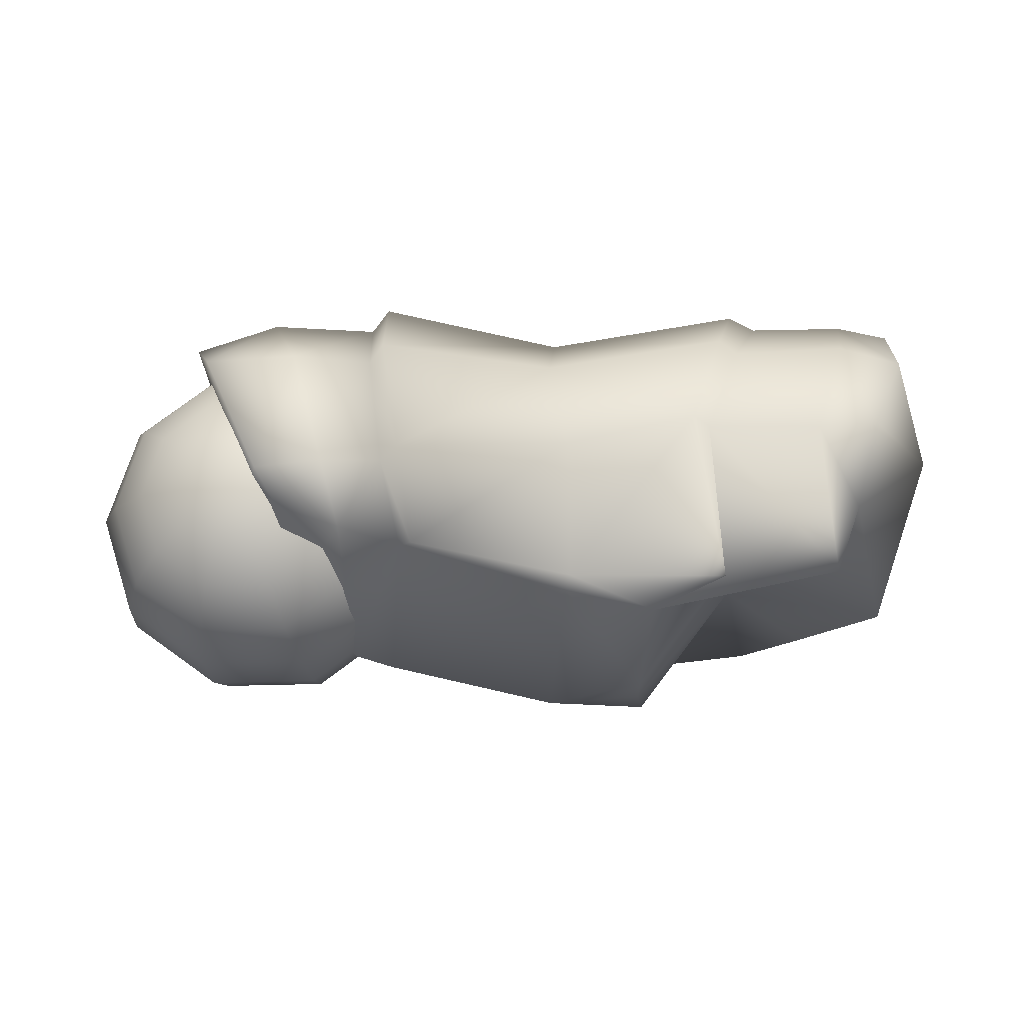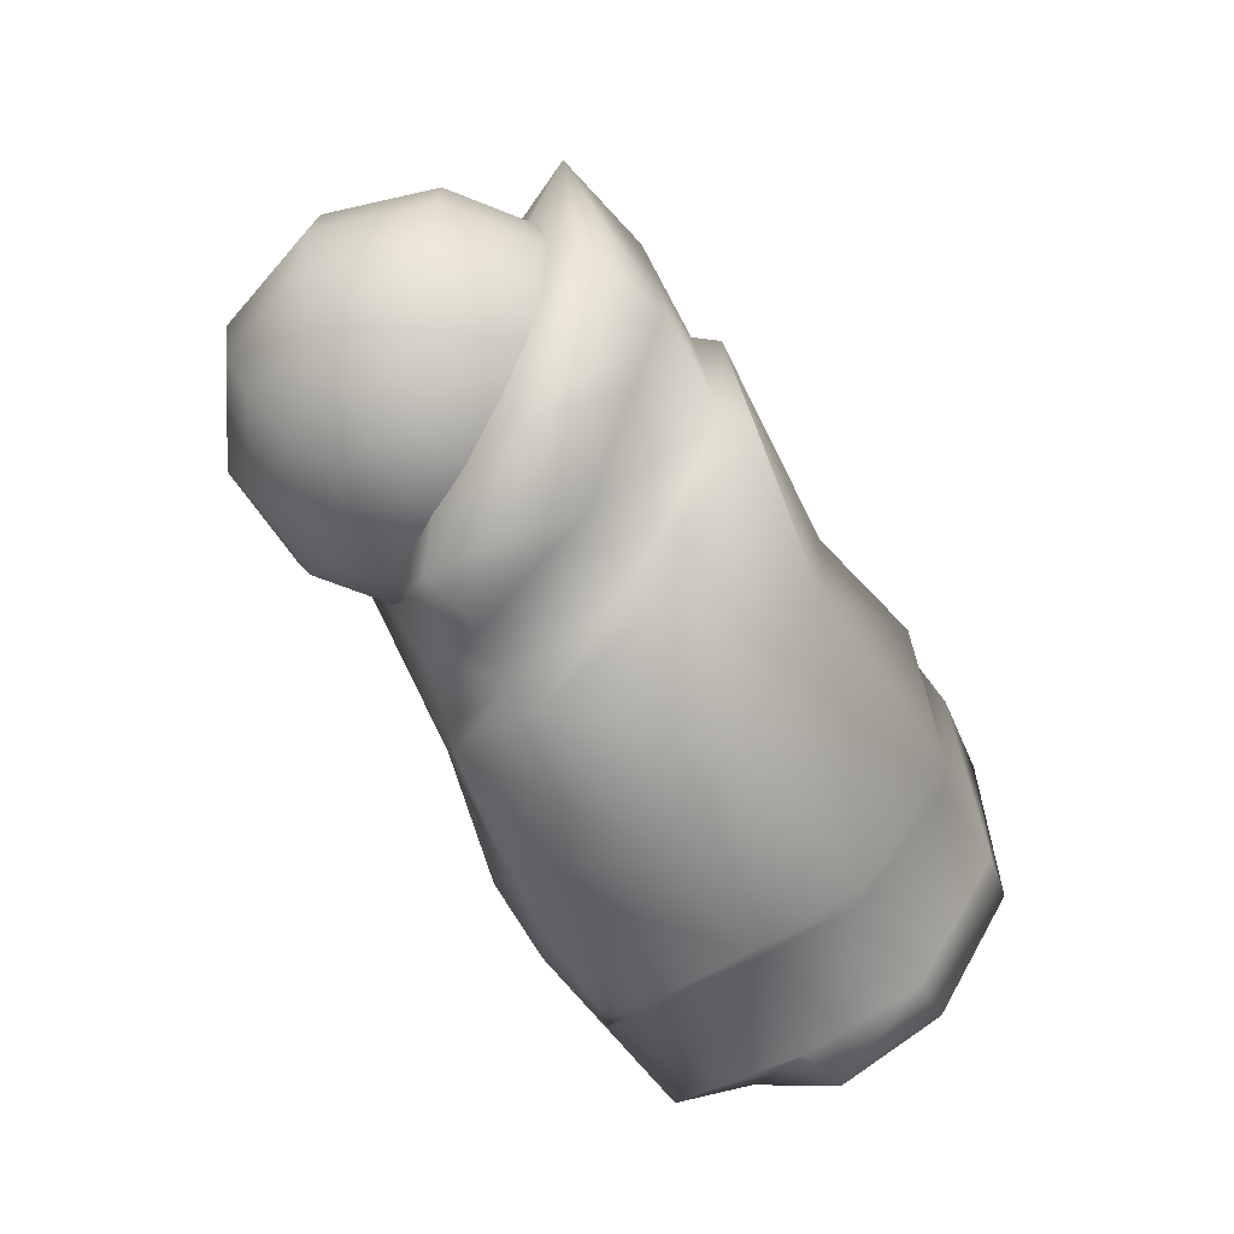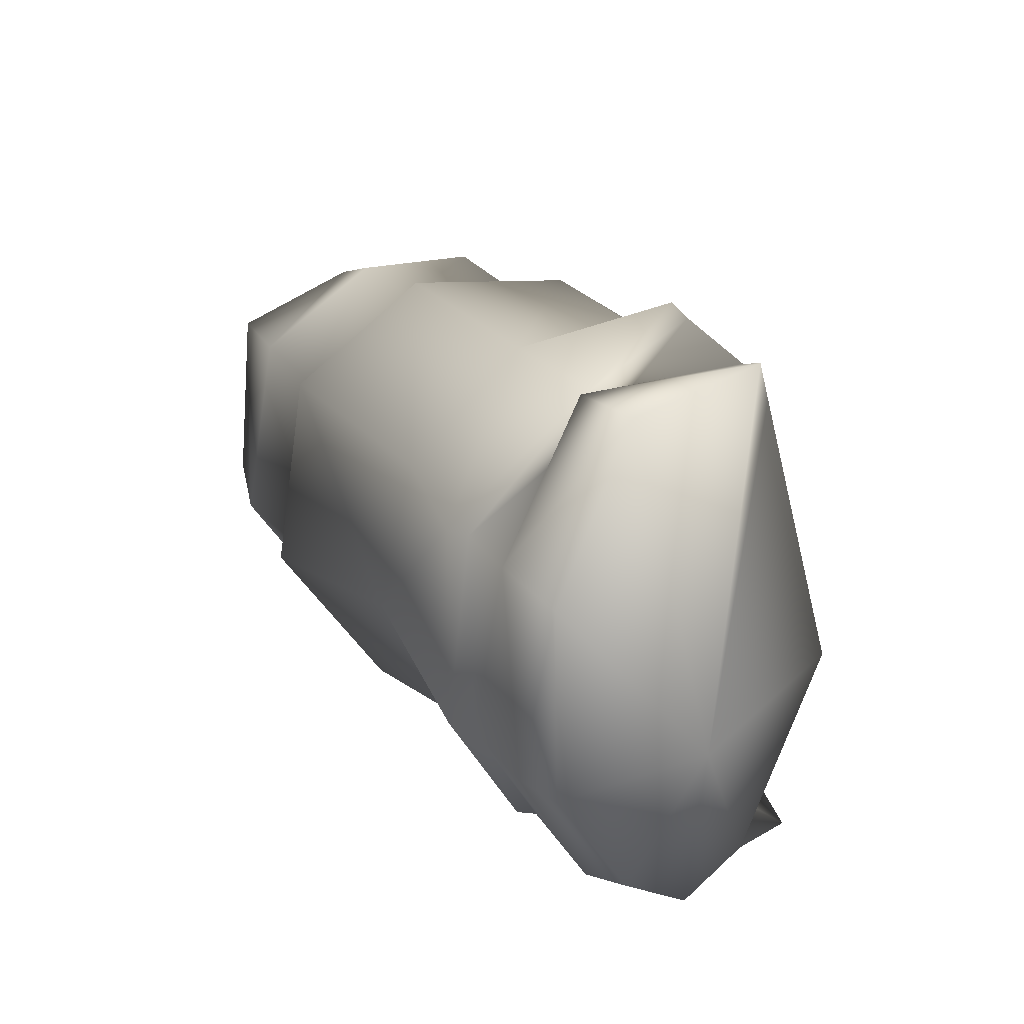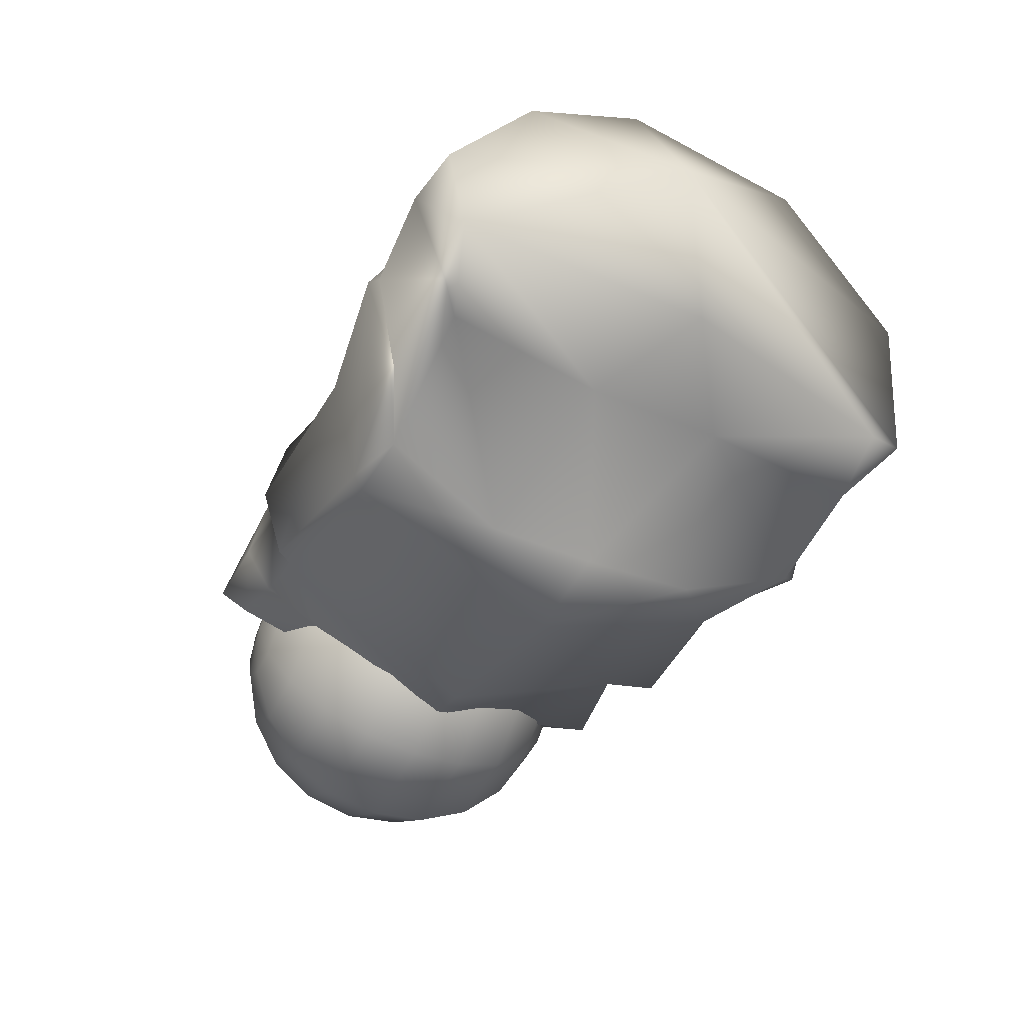
<metadata>
{"format":"obj","ext":"obj","renderer":"f3d","projection":"perspective","resolution":1024,"background":"white","views":[{"elev":-17.5,"azim":3.4,"up":"+Z"},{"elev":-57.1,"azim":-58.3,"up":"+Y"},{"elev":26.4,"azim":62.6,"up":"+Y"},{"elev":-49.4,"azim":62.0,"up":"+Z"}]}
</metadata>
<code>
v 0.208 -0.05828 0.03167
v 0.2094 -0.0208 0.05574
v 0.194 -0.02181 0.05913
v 0.189 -0.06574 0.03431
v 0.2067 0.03789 0.05535
v 0.1825 0.04042 0.05865
v 0.0989 -0.06193 0.03145
v 0.09859 -0.01287 0.05849
v 0.04218 -0.01886 0.07067
v 0.047 -0.06956 0.03745
v 0.1136 0.04135 0.05408
v 0.04495 0.04369 0.06163
v -0.009755 -0.06336 0.03555
v -0.02394 -0.01442 0.05901
v -0.007193 -0.000729 0.01161
v 0.008655 -0.07324 -0.003346
v -0.02396 0.03968 0.05382
v -0.005689 0.05975 0.02407
v 0.008965 0.001627 -0.02289
v 0.01455 -0.06567 -0.01385
v 0.01023 0.05247 -0.01242
v 0.05264 -0.06454 -0.0268
v 0.0434 0.001103 -0.04938
v 0.09586 0.005115 -0.0614
v 0.1036 -0.06221 -0.041
v 0.051 0.05597 -0.02445
v 0.1032 0.06046 -0.03984
v 0.1578 -0.05821 -0.01416
v 0.1565 -0.008911 -0.01905
v 0.2042 -0.000727 -0.03503
v 0.1916 -0.072 -0.01913
v 0.1569 0.03433 -0.01675
v 0.1637 0.07684 -0.02936
v 0.1849 0.0747 -0.02408
v 0.2209 -0.01127 0.01417
v 0.1972 -0.08039 0.004278
v 0.1831 0.08535 -0.02199
v 0.194 0.08253 0.02509
v 0.1707 0.08111 0.02825
v 0.1097 0.07076 0.01573
v 0.1037 0.06505 -0.03256
v 0.0584 0.06885 -0.02701
v 0.05146 0.074 0.02266
v 0.1799 -0.08309 0.002651
v 0.1844 -0.07409 -0.03968
v 0.1045 -0.06527 -0.03699
v 0.1049 -0.07498 0.001828
v 0.05291 -0.0768 0.001529
v 0.05671 -0.07043 -0.02743
v 0.1533 0.03971 0.06135
v 0.1682 0.08068 0.02368
v 0.1579 -0.02164 0.06381
v 0.1521 -0.06506 0.038
v 0.143 -0.08142 0.00731
v 0.151 -0.07411 -0.04059
v 0.1254 -0.02701 -0.06236
v 0.1248 0.005823 -0.05944
v 0.1278 0.07806 -0.03282
v 0.1261 0.0399 -0.05583
v 0.1252 0.08302 -0.02847
v 0.03838 0.04095 0.05571
v 0.04475 0.06712 0.02214
v 0.01863 0.06928 0.02598
v 0.008707 0.04319 0.05799
v 0.0367 -0.01679 0.06404
v 0.003524 -0.01715 0.06658
v 0.04223 -0.06321 0.03389
v 0.01822 -0.0649 0.0362
v 0.04701 -0.07044 -0.001119
v 0.02876 -0.07224 -0.000995
v 0.03353 -0.06492 -0.0203
v 0.03115 0.000767 -0.04552
v 0.01545 0.06615 -0.01236
v 0.1599 0.03954 0.05756
v 0.1766 0.07537 0.02365
v 0.1658 -0.02176 0.05928
v 0.1572 -0.06376 0.03409
v 0.1474 -0.07956 0.004463
v 0.1297 -0.06324 -0.04784
v 0.002505 0.05455 -0.001919
v -0.0145 0.05256 -0.001919
v -0.03006 0.0454 -0.001919
v -0.04264 0.03379 -0.001919
v -0.05102 0.01885 -0.001919
v -0.05438 0.002063 -0.001919
v -0.05238 -0.01494 -0.001919
v -0.04522 -0.0305 -0.001919
v -0.03361 -0.04308 -0.001919
v -0.01868 -0.05146 -0.001919
v -0.001885 -0.05482 -0.001919
v -0.01545 -0.05159 0.008022
v -0.02747 -0.04333 0.01699
v -0.03677 -0.03084 0.02411
v -0.04244 -0.01534 0.02868
v -0.04393 0.001644 0.03025
v -0.04109 0.01846 0.02868
v -0.03419 0.03345 0.02411
v -0.02392 0.04515 0.01699
v -0.01127 0.05243 0.008022
v -0.002825 0.05209 0.01417
v -0.007847 0.04451 0.02868
v -0.01207 0.03256 0.04019
v -0.01508 0.01741 0.04759
v -0.01659 0.000547 0.05013
v -0.01644 -0.01639 0.04759
v -0.01465 -0.03173 0.04019
v -0.0114 -0.04398 0.02868
v -0.006999 -0.05193 0.01417
v 0.003445 -0.05235 0.01417
v 0.008467 -0.04477 0.02868
v 0.01269 -0.03282 0.04019
v 0.0157 -0.01767 0.04759
v 0.01721 -0.00081 0.05013
v 0.01706 0.01612 0.04759
v 0.01527 0.03146 0.04019
v 0.01202 0.04371 0.02868
v 0.007619 0.05167 0.01417
v 0.01607 0.05133 0.008022
v 0.02809 0.04307 0.01699
v 0.03739 0.03058 0.02411
v 0.04306 0.01508 0.02868
v 0.04455 -0.001907 0.03025
v 0.04171 -0.01872 0.02868
v 0.03481 -0.03371 0.02411
v 0.02454 -0.04542 0.01699
v 0.01189 -0.05269 0.008022
v 0.01512 -0.05282 -0.001919
v 0.03068 -0.04566 -0.001919
v 0.04326 -0.03405 -0.001919
v 0.05164 -0.01912 -0.001919
v 0.055 -0.002326 -0.001919
v 0.053 0.01468 -0.001919
v 0.04584 0.03024 -0.001919
v 0.03423 0.04282 -0.001919
v 0.0193 0.0512 -0.001919
v 0.01607 0.05133 -0.01186
v 0.02809 0.04307 -0.02083
v 0.03739 0.03058 -0.02794
v 0.04306 0.01508 -0.03251
v 0.04455 -0.001907 -0.03409
v 0.04171 -0.01872 -0.03251
v 0.03481 -0.03371 -0.02794
v 0.02454 -0.04542 -0.02083
v 0.01189 -0.05269 -0.01186
v 0.003445 -0.05235 -0.018
v 0.008467 -0.04477 -0.03251
v 0.01269 -0.03282 -0.04403
v 0.0157 -0.01768 -0.05142
v 0.01721 -0.00081 -0.05397
v 0.01706 0.01612 -0.05142
v 0.01527 0.03146 -0.04403
v 0.01202 0.04371 -0.03251
v 0.007619 0.05167 -0.018
v -0.002825 0.05209 -0.018
v -0.007847 0.04451 -0.03251
v -0.01207 0.03256 -0.04403
v -0.01508 0.01741 -0.05142
v -0.01659 0.000547 -0.05397
v -0.01644 -0.01639 -0.05142
v -0.01465 -0.03173 -0.04403
v -0.0114 -0.04398 -0.03251
v -0.006999 -0.05193 -0.018
v -0.01545 -0.05159 -0.01186
v -0.02747 -0.04333 -0.02083
v -0.03677 -0.03084 -0.02794
v -0.04244 -0.01534 -0.03251
v -0.04393 0.001644 -0.03409
v -0.04109 0.01846 -0.03251
v -0.03419 0.03345 -0.02794
v -0.02392 0.04515 -0.02083
v -0.01127 0.05243 -0.01186
f 1 2 3
f 5 6 3
f 8 9 10
f 8 11 12
f 13 14 15
f 17 18 15
f 15 19 20
f 15 18 21
f 23 24 25
f 26 27 24
f 29 30 31
f 32 33 34
f 31 30 35
f 1 36 35
f 35 38 5
f 37 33 39
f 38 39 6
f 40 41 42
f 11 40 43
f 31 36 44
f 36 1 4
f 47 48 49
f 7 10 48
f 50 51 40
f 50 11 8
f 53 52 8
f 54 53 7
f 54 47 46
f 56 24 57
f 27 58 59
f 60 41 40
f 61 62 63
f 65 61 64
f 65 66 68
f 67 68 70
f 69 70 71
f 72 23 22
f 72 73 26
f 62 26 73
f 68 13 16
f 70 16 20
f 19 72 71
f 21 73 72
f 73 21 18
f 64 63 18
f 66 64 17
f 66 14 13
f 67 10 9
f 65 9 12
f 27 26 42
f 26 62 43
f 62 61 12
f 69 22 49
f 25 46 49
f 67 69 48
f 74 75 51
f 74 50 52
f 76 52 53
f 77 53 54
f 78 54 55
f 79 55 46
f 58 60 51
f 58 27 41
f 6 74 76
f 4 3 76
f 44 4 77
f 45 44 78
f 56 57 29
f 58 33 32
f 33 58 75
f 6 39 75
f 34 33 37
f 32 34 30
f 57 59 32
f 24 59 57
f 45 28 31
f 79 56 28
f 25 24 56
f 37 38 35
f 34 37 35
f 30 34 35
f 89 90 91
f 89 91 92
f 88 92 93
f 86 87 93
f 85 86 94
f 84 85 95
f 84 96 97
f 82 83 97
f 82 98 99
f 80 81 99
f 80 99 100
f 98 101 100
f 98 97 102
f 96 103 102
f 95 104 103
f 94 105 104
f 94 93 106
f 93 92 107
f 92 91 108
f 91 90 108
f 108 90 109
f 108 109 110
f 107 110 111
f 105 106 111
f 105 112 113
f 103 104 113
f 103 114 115
f 101 102 115
f 101 116 117
f 80 100 117
f 80 117 118
f 117 116 119
f 116 115 120
f 115 114 121
f 114 113 122
f 113 112 123
f 111 124 123
f 110 125 124
f 109 126 125
f 109 90 126
f 126 90 127
f 126 127 128
f 124 125 128
f 124 129 130
f 123 130 131
f 122 131 132
f 120 121 132
f 119 120 133
f 118 119 134
f 80 118 135
f 80 135 136
f 134 137 136
f 134 133 138
f 132 139 138
f 131 140 139
f 131 130 141
f 129 142 141
f 129 128 143
f 128 127 144
f 127 90 144
f 144 90 145
f 143 144 145
f 143 146 147
f 142 147 148
f 140 141 148
f 139 140 149
f 139 150 151
f 137 138 151
f 137 152 153
f 80 136 153
f 80 153 154
f 153 152 155
f 151 156 155
f 150 157 156
f 150 149 158
f 148 159 158
f 147 160 159
f 146 161 160
f 146 145 162
f 145 90 162
f 162 90 163
f 162 163 164
f 160 161 164
f 160 165 166
f 159 166 167
f 157 158 167
f 156 157 168
f 156 169 170
f 154 155 170
f 80 154 171
f 80 171 81
f 171 170 82
f 170 169 83
f 168 84 83
f 168 167 85
f 166 86 85
f 165 87 86
f 165 164 88
f 163 89 88
f 163 90 89
f 4 1 3
f 2 5 3
f 7 8 10
f 9 8 12
f 16 13 15
f 14 17 15
f 16 15 20
f 19 15 21
f 22 23 25
f 23 26 24
f 28 29 31
f 36 31 35
f 2 1 35
f 2 35 5
f 38 37 39
f 5 38 6
f 43 40 42
f 12 11 43
f 45 31 44
f 44 36 4
f 46 47 49
f 47 7 48
f 11 50 40
f 52 50 8
f 7 53 8
f 47 54 7
f 55 54 46
f 24 27 59
f 51 60 40
f 64 61 63
f 66 65 64
f 67 65 68
f 69 67 70
f 22 69 71
f 71 72 22
f 23 72 26
f 63 62 73
f 70 68 16
f 71 70 20
f 20 19 71
f 19 21 72
f 63 73 18
f 17 64 18
f 14 66 17
f 68 66 13
f 65 67 9
f 61 65 12
f 41 27 42
f 42 26 43
f 43 62 12
f 48 69 49
f 22 25 49
f 10 67 48
f 50 74 51
f 76 74 52
f 77 76 53
f 78 77 54
f 79 78 55
f 25 79 46
f 75 58 51
f 60 58 41
f 3 6 76
f 77 4 76
f 78 44 77
f 79 45 78
f 28 56 29
f 59 58 32
f 39 33 75
f 74 6 75
f 29 32 30
f 29 57 32
f 45 79 28
f 79 25 56
f 88 89 92
f 87 88 93
f 94 86 93
f 95 85 94
f 96 84 95
f 83 84 97
f 98 82 97
f 81 82 99
f 99 98 100
f 101 98 102
f 97 96 102
f 96 95 103
f 95 94 104
f 105 94 106
f 106 93 107
f 107 92 108
f 107 108 110
f 106 107 111
f 112 105 111
f 104 105 113
f 114 103 113
f 102 103 115
f 116 101 115
f 100 101 117
f 118 117 119
f 119 116 120
f 120 115 121
f 121 114 122
f 122 113 123
f 112 111 123
f 111 110 124
f 110 109 125
f 125 126 128
f 129 124 128
f 123 124 130
f 122 123 131
f 121 122 132
f 133 120 132
f 134 119 133
f 135 118 134
f 135 134 136
f 137 134 138
f 133 132 138
f 132 131 139
f 140 131 141
f 130 129 141
f 142 129 143
f 143 128 144
f 146 143 145
f 142 143 147
f 141 142 148
f 149 140 148
f 150 139 149
f 138 139 151
f 152 137 151
f 136 137 153
f 154 153 155
f 152 151 155
f 151 150 156
f 157 150 158
f 149 148 158
f 148 147 159
f 147 146 160
f 161 146 162
f 161 162 164
f 165 160 164
f 159 160 166
f 158 159 167
f 168 157 167
f 169 156 168
f 155 156 170
f 171 154 170
f 81 171 82
f 82 170 83
f 169 168 83
f 84 168 85
f 167 166 85
f 166 165 86
f 87 165 88
f 164 163 88
f 1 2 3
f 5 6 3
f 8 9 10
f 8 11 12
f 13 14 15
f 17 18 15
f 15 19 20
f 15 18 21
f 23 24 25
f 26 27 24
f 29 30 31
f 32 33 34
f 31 30 35
f 1 36 35
f 35 38 5
f 37 33 39
f 38 39 6
f 40 41 42
f 11 40 43
f 31 36 44
f 36 1 4
f 47 48 49
f 7 10 48
f 50 51 40
f 50 11 8
f 53 52 8
f 54 53 7
f 54 47 46
f 56 24 57
f 27 58 59
f 60 41 40
f 61 62 63
f 65 61 64
f 65 66 68
f 67 68 70
f 69 70 71
f 72 23 22
f 72 73 26
f 62 26 73
f 68 13 16
f 70 16 20
f 19 72 71
f 21 73 72
f 73 21 18
f 64 63 18
f 66 64 17
f 66 14 13
f 67 10 9
f 65 9 12
f 27 26 42
f 26 62 43
f 62 61 12
f 69 22 49
f 25 46 49
f 67 69 48
f 74 75 51
f 74 50 52
f 76 52 53
f 77 53 54
f 78 54 55
f 79 55 46
f 58 60 51
f 58 27 41
f 6 74 76
f 4 3 76
f 44 4 77
f 45 44 78
f 56 57 29
f 58 33 32
f 33 58 75
f 6 39 75
f 34 33 37
f 32 34 30
f 57 59 32
f 24 59 57
f 45 28 31
f 79 56 28
f 25 24 56
f 37 38 35
f 34 37 35
f 30 34 35
f 89 90 91
f 89 91 92
f 88 92 93
f 86 87 93
f 85 86 94
f 84 85 95
f 84 96 97
f 82 83 97
f 82 98 99
f 80 81 99
f 80 99 100
f 98 101 100
f 98 97 102
f 96 103 102
f 95 104 103
f 94 105 104
f 94 93 106
f 93 92 107
f 92 91 108
f 91 90 108
f 108 90 109
f 108 109 110
f 107 110 111
f 105 106 111
f 105 112 113
f 103 104 113
f 103 114 115
f 101 102 115
f 101 116 117
f 80 100 117
f 80 117 118
f 117 116 119
f 116 115 120
f 115 114 121
f 114 113 122
f 113 112 123
f 111 124 123
f 110 125 124
f 109 126 125
f 109 90 126
f 126 90 127
f 126 127 128
f 124 125 128
f 124 129 130
f 123 130 131
f 122 131 132
f 120 121 132
f 119 120 133
f 118 119 134
f 80 118 135
f 80 135 136
f 134 137 136
f 134 133 138
f 132 139 138
f 131 140 139
f 131 130 141
f 129 142 141
f 129 128 143
f 128 127 144
f 127 90 144
f 144 90 145
f 143 144 145
f 143 146 147
f 142 147 148
f 140 141 148
f 139 140 149
f 139 150 151
f 137 138 151
f 137 152 153
f 80 136 153
f 80 153 154
f 153 152 155
f 151 156 155
f 150 157 156
f 150 149 158
f 148 159 158
f 147 160 159
f 146 161 160
f 146 145 162
f 145 90 162
f 162 90 163
f 162 163 164
f 160 161 164
f 160 165 166
f 159 166 167
f 157 158 167
f 156 157 168
f 156 169 170
f 154 155 170
f 80 154 171
f 80 171 81
f 171 170 82
f 170 169 83
f 168 84 83
f 168 167 85
f 166 86 85
f 165 87 86
f 165 164 88
f 163 89 88
f 163 90 89
f 4 1 3
f 2 5 3
f 7 8 10
f 9 8 12
f 16 13 15
f 14 17 15
f 16 15 20
f 19 15 21
f 22 23 25
f 23 26 24
f 28 29 31
f 36 31 35
f 2 1 35
f 2 35 5
f 38 37 39
f 5 38 6
f 43 40 42
f 12 11 43
f 45 31 44
f 44 36 4
f 46 47 49
f 47 7 48
f 11 50 40
f 52 50 8
f 7 53 8
f 47 54 7
f 55 54 46
f 24 27 59
f 51 60 40
f 64 61 63
f 66 65 64
f 67 65 68
f 69 67 70
f 22 69 71
f 71 72 22
f 23 72 26
f 63 62 73
f 70 68 16
f 71 70 20
f 20 19 71
f 19 21 72
f 63 73 18
f 17 64 18
f 14 66 17
f 68 66 13
f 65 67 9
f 61 65 12
f 41 27 42
f 42 26 43
f 43 62 12
f 48 69 49
f 22 25 49
f 10 67 48
f 50 74 51
f 76 74 52
f 77 76 53
f 78 77 54
f 79 78 55
f 25 79 46
f 75 58 51
f 60 58 41
f 3 6 76
f 77 4 76
f 78 44 77
f 79 45 78
f 28 56 29
f 59 58 32
f 39 33 75
f 74 6 75
f 29 32 30
f 29 57 32
f 45 79 28
f 79 25 56
f 88 89 92
f 87 88 93
f 94 86 93
f 95 85 94
f 96 84 95
f 83 84 97
f 98 82 97
f 81 82 99
f 99 98 100
f 101 98 102
f 97 96 102
f 96 95 103
f 95 94 104
f 105 94 106
f 106 93 107
f 107 92 108
f 107 108 110
f 106 107 111
f 112 105 111
f 104 105 113
f 114 103 113
f 102 103 115
f 116 101 115
f 100 101 117
f 118 117 119
f 119 116 120
f 120 115 121
f 121 114 122
f 122 113 123
f 112 111 123
f 111 110 124
f 110 109 125
f 125 126 128
f 129 124 128
f 123 124 130
f 122 123 131
f 121 122 132
f 133 120 132
f 134 119 133
f 135 118 134
f 135 134 136
f 137 134 138
f 133 132 138
f 132 131 139
f 140 131 141
f 130 129 141
f 142 129 143
f 143 128 144
f 146 143 145
f 142 143 147
f 141 142 148
f 149 140 148
f 150 139 149
f 138 139 151
f 152 137 151
f 136 137 153
f 154 153 155
f 152 151 155
f 151 150 156
f 157 150 158
f 149 148 158
f 148 147 159
f 147 146 160
f 161 146 162
f 161 162 164
f 165 160 164
f 159 160 166
f 158 159 167
f 168 157 167
f 169 156 168
f 155 156 170
f 171 154 170
f 81 171 82
f 82 170 83
f 169 168 83
f 84 168 85
f 167 166 85
f 166 165 86
f 87 165 88
f 164 163 88

</code>
